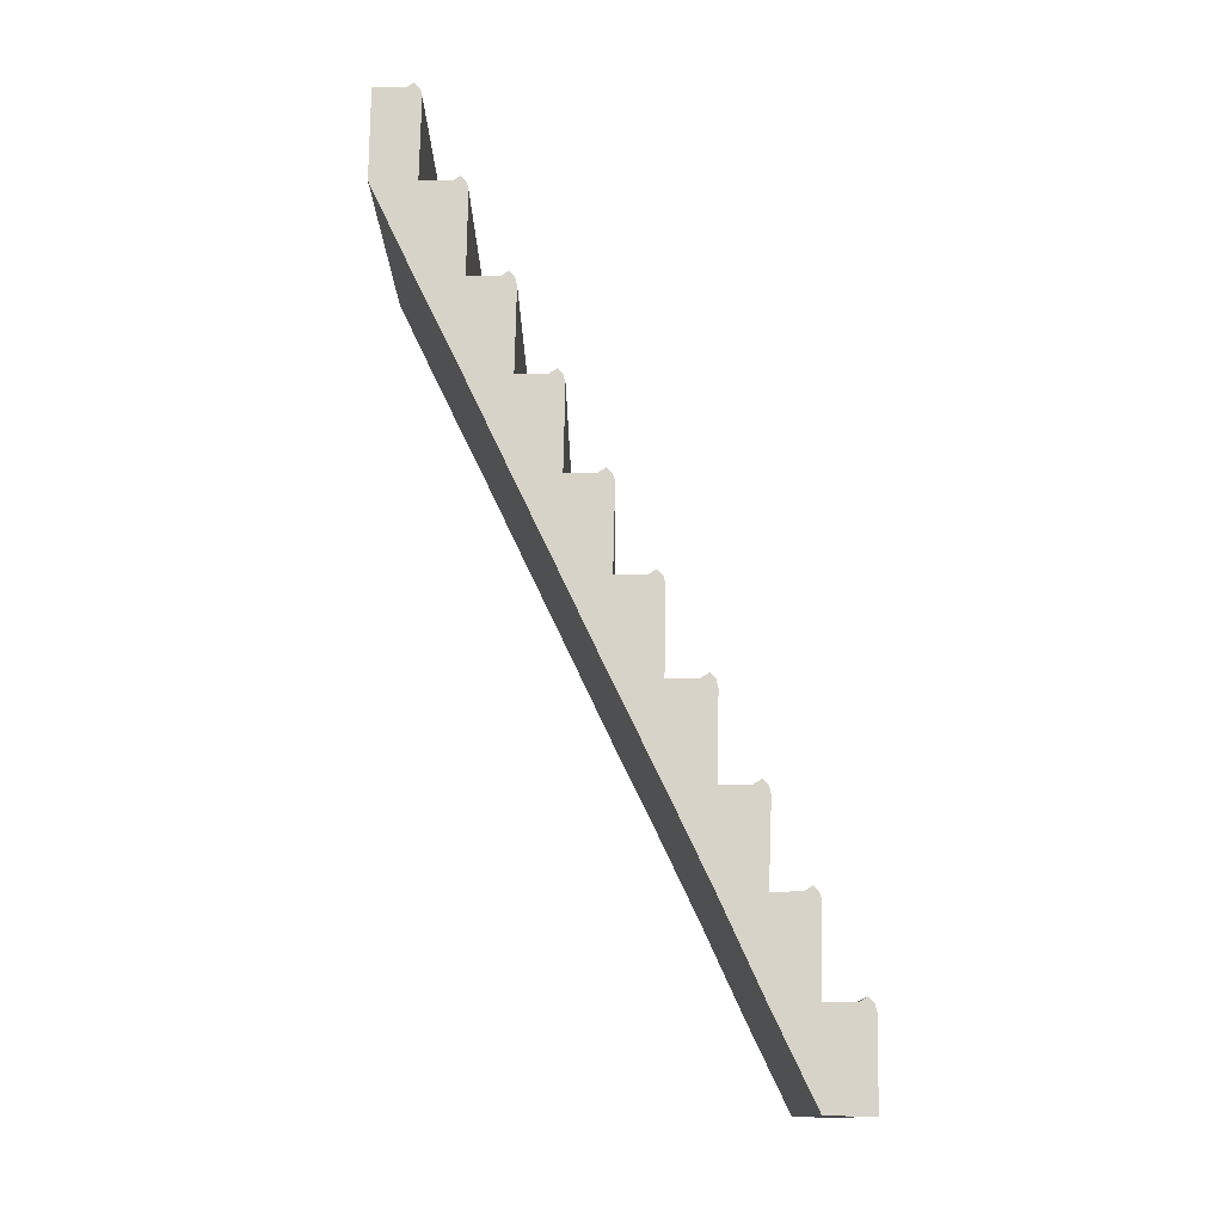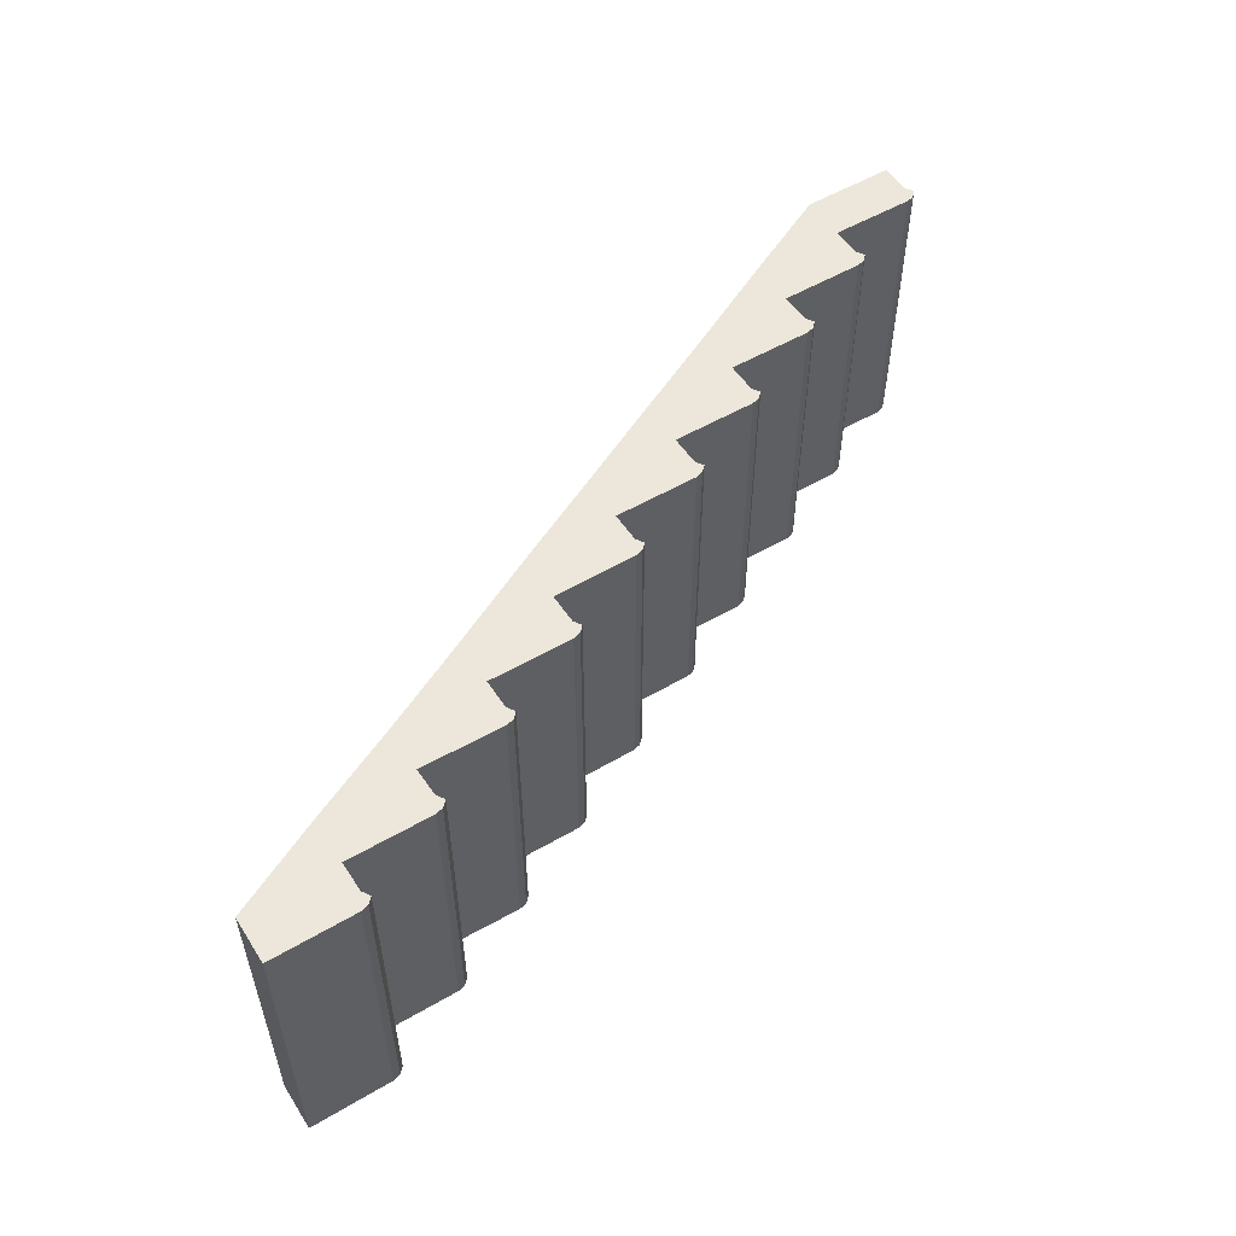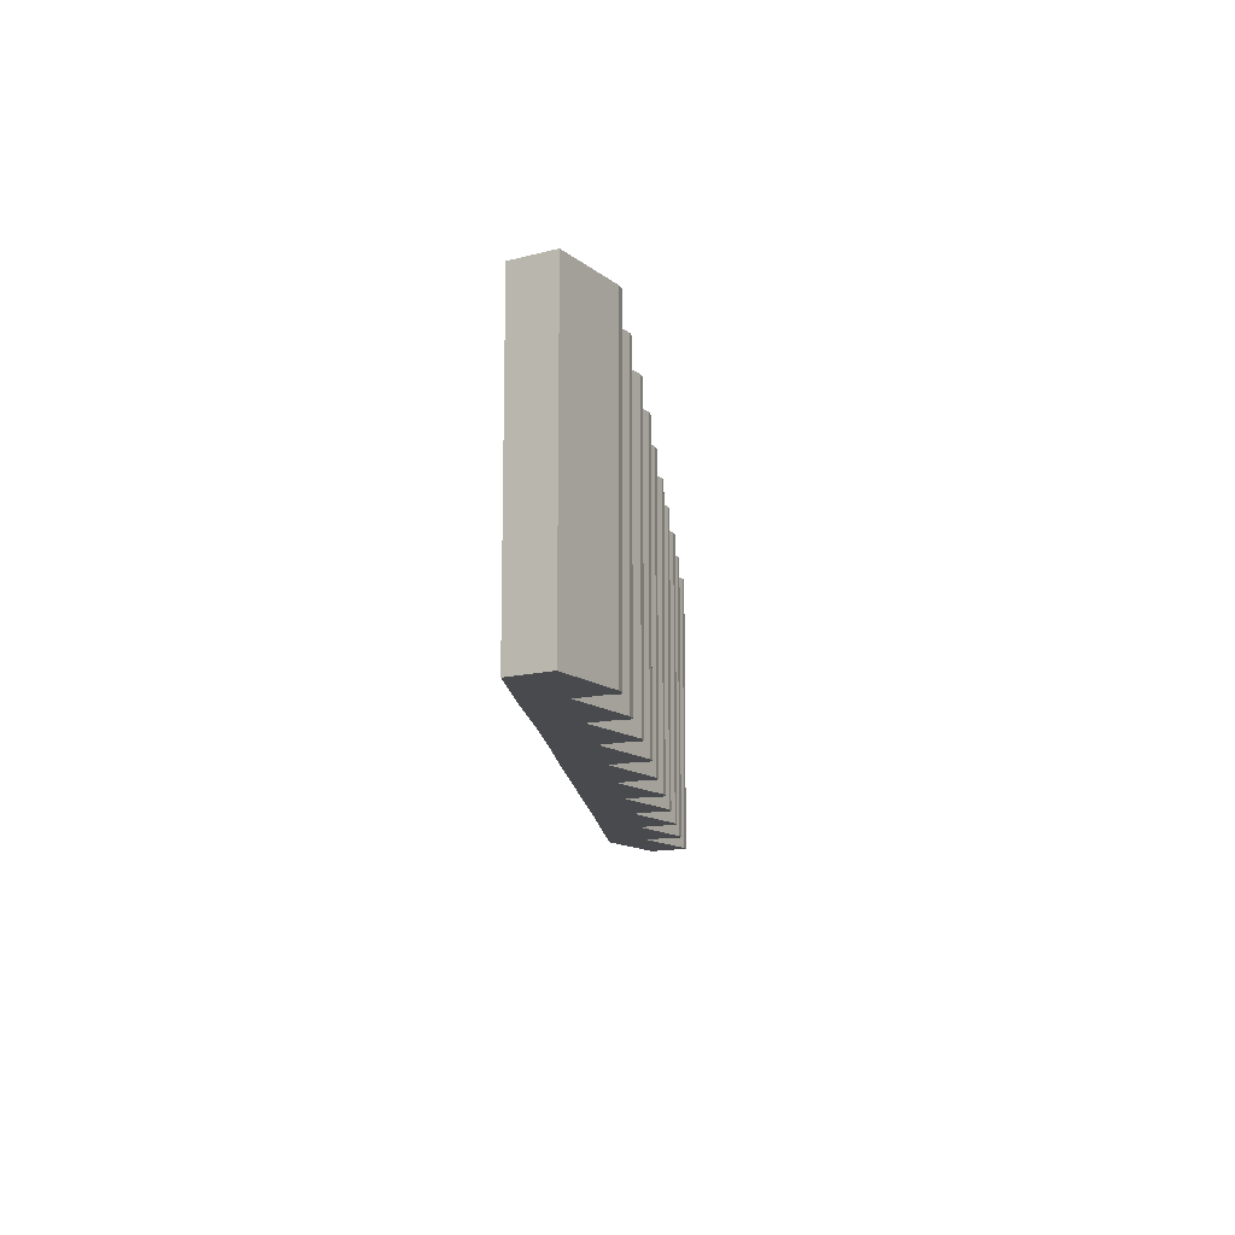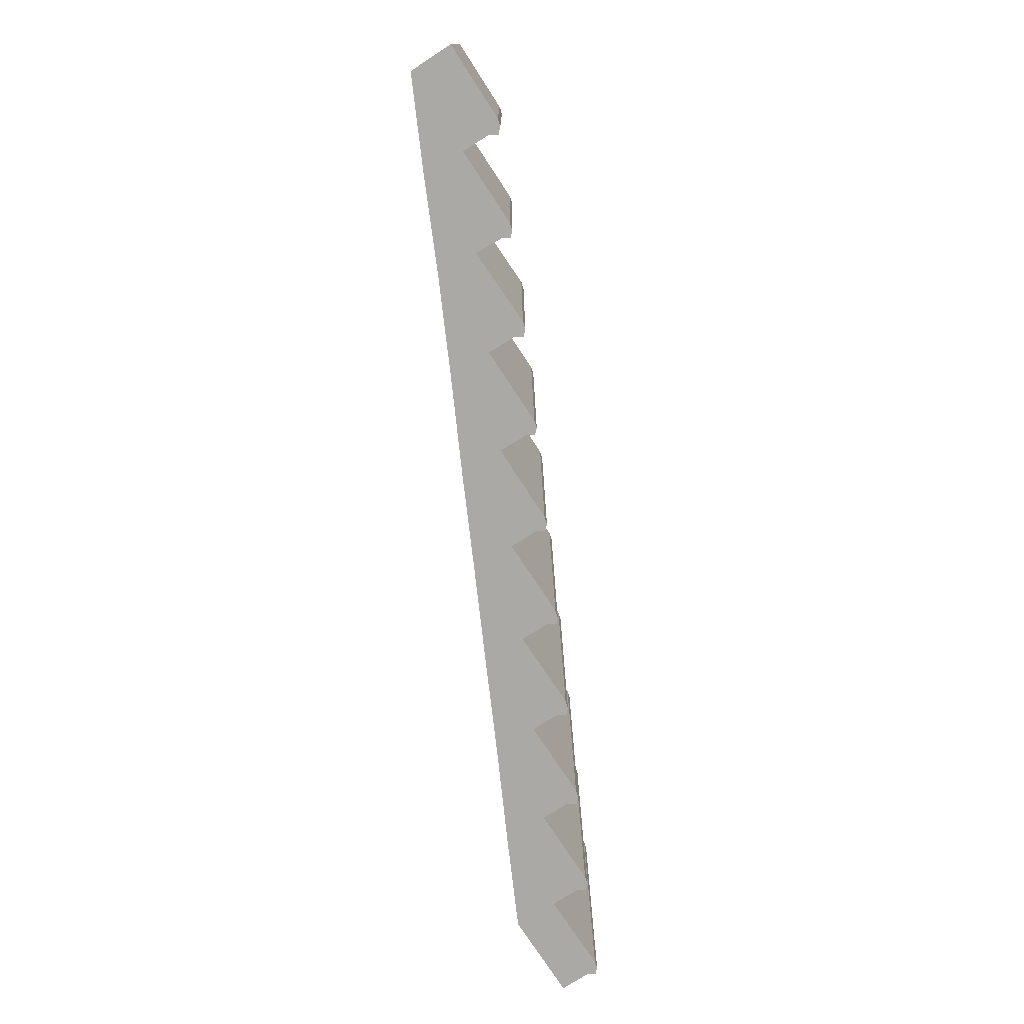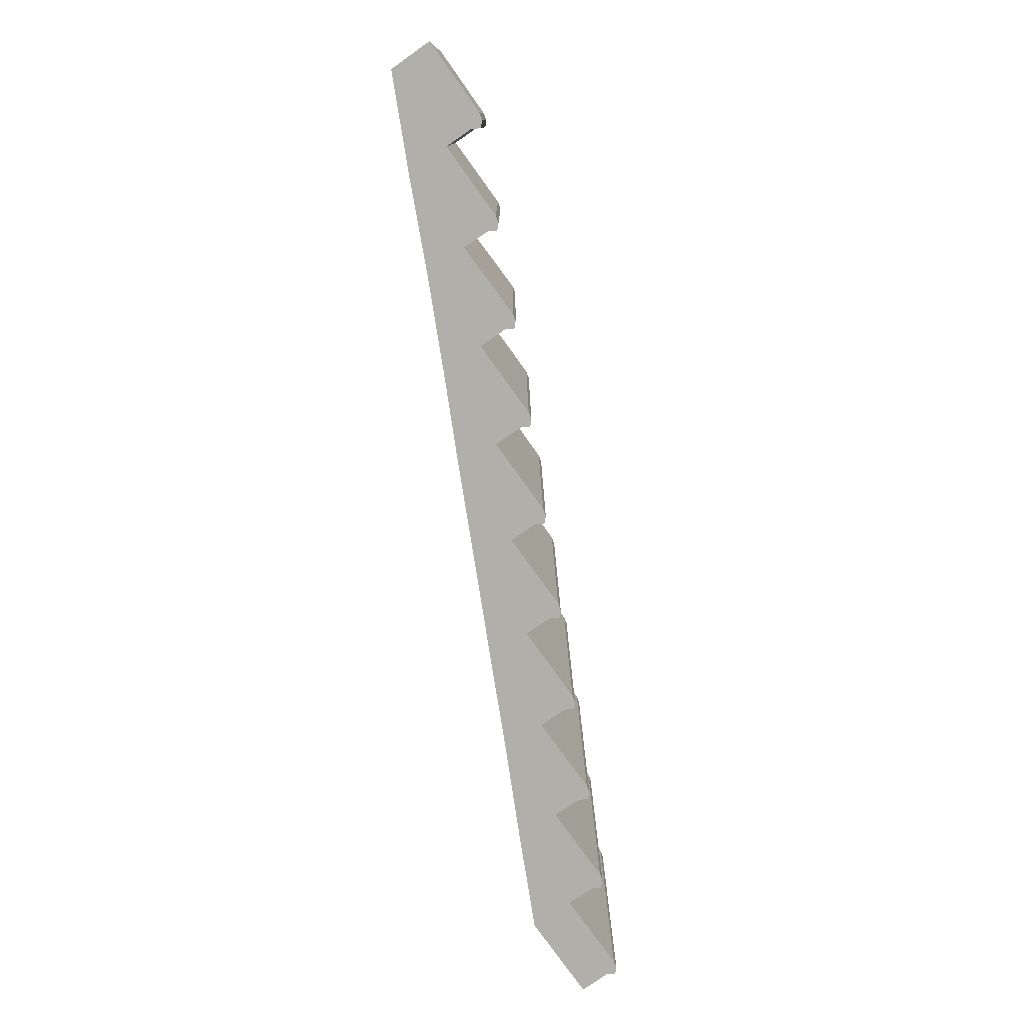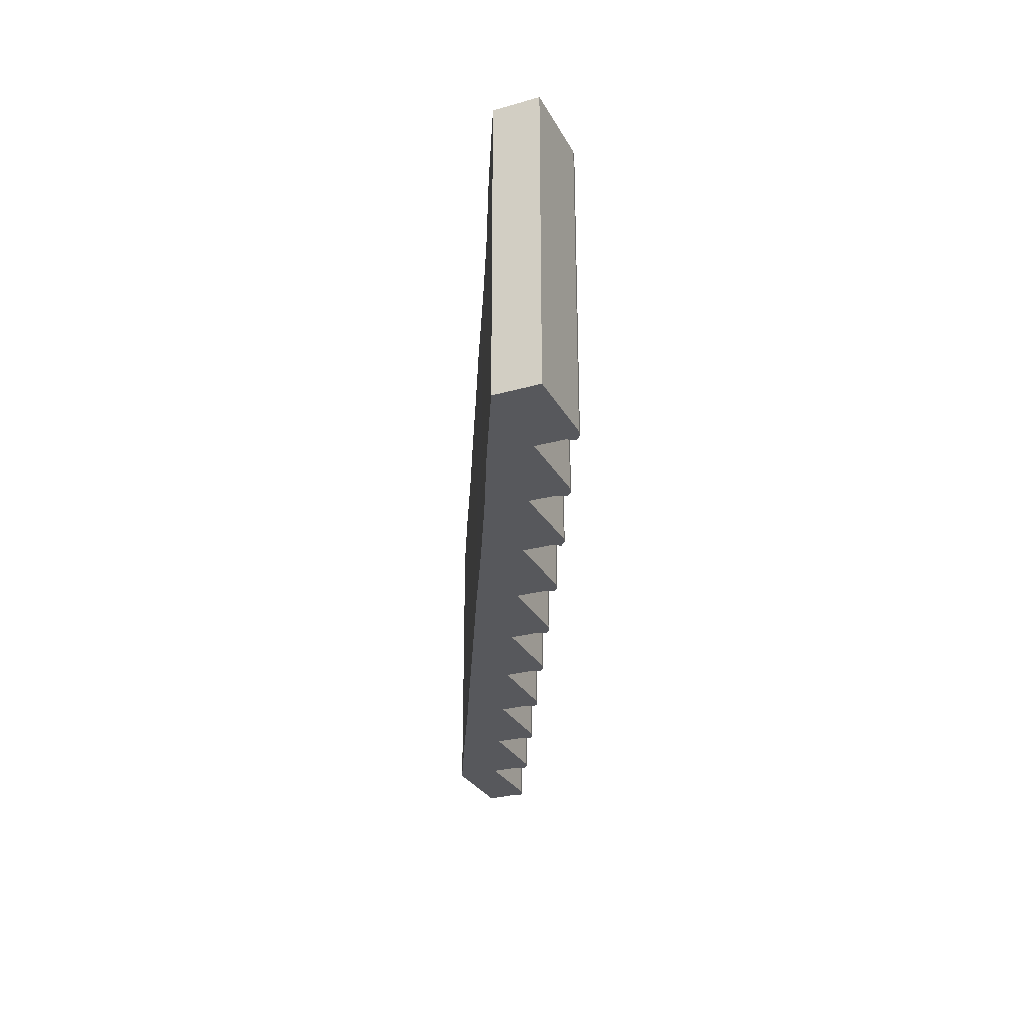
<metadata>
{"format":"obj","ext":"obj","renderer":"f3d","projection":"perspective","resolution":1024,"background":"white","views":[{"elev":76.9,"azim":90.8,"up":"+Z"},{"elev":54.1,"azim":147.9,"up":"+Z"},{"elev":-13.0,"azim":120.9,"up":"+Z"},{"elev":-75.6,"azim":122.9,"up":"+Z"},{"elev":-78.0,"azim":125.3,"up":"+Z"},{"elev":-28.5,"azim":113.4,"up":"+Z"}]}
</metadata>
<code>
o lestnica_10_Cube.005_Beton_beton.JPG.009
v 1.055 0.6592 -0.5
v 1.03 0.5114 -0.5
v 1.028 0.6092 -0.5
v 1.03 0.5114 0.5
v 1.055 0.6592 0.5
v 1.028 0.6092 0.5
v 1.324 0.6567 0.5
v 1.03 0.6525 -0.5
v 1.03 0.6525 0.5
v 1.012 0.6342 -0.5
v 1.012 0.6342 0.5
v 1.324 0.6567 -0.5
v 1.325 0.5092 -0.5
v 1.325 0.5092 0.5
g lestnica_10_Cube.005_Beton_beton.JPG.009_lestnica_10_Cube.005_Beton_beton.JPG.009_Beton_beton.JPG.009
f 1 2 3
f 4 5 6
f 4 6 3
f 1 5 7
f 1 8 9
f 8 10 11
f 10 3 6
f 12 13 2
f 8 1 10
f 10 1 3
f 7 5 4
f 5 9 11
f 5 11 6
f 2 4 3
f 12 1 7
f 5 1 9
f 9 8 11
f 11 10 6
f 1 12 2
f 14 7 4
o lestnica_10_Cube.005_Beton_beton.JPG.016
v 2.791 1.38 -0.5
v 2.791 1.23 -0.5
v 2.496 1.232 -0.5
v 2.521 1.38 -0.5
v 2.496 1.373 -0.5
v 2.496 1.373 0.5
v 2.478 1.355 -0.5
v 2.478 1.355 0.5
v 2.494 1.33 -0.5
v 2.494 1.33 0.5
v 2.496 1.232 0.5
v 2.521 1.38 0.5
v 2.791 1.38 0.5
v 2.791 1.23 0.5
g lestnica_10_Cube.005_Beton_beton.JPG.016_lestnica_10_Cube.005_Beton_beton.JPG.016_Beton_beton.JPG.016
f 15 16 17
f 18 19 20
f 19 21 22
f 21 23 24
f 25 24 23
f 18 26 27
f 18 17 23
f 19 18 21
f 21 18 23
f 27 26 25
f 25 26 24
f 26 20 22
f 26 22 24
f 18 15 17
f 26 18 20
f 20 19 22
f 22 21 24
f 17 25 23
f 15 18 27
f 28 27 25
o lestnica_10_Cube.005_Beton_beton.JPG
v 0.1486 0.07256 -0.5
v 0.15 -0.075 -0.5
v -0.1472 -0.075 -0.5
v -0.12 0.075 -0.5
v -0.145 0.0683 -0.5
v -0.145 0.0683 0.5
v -0.1633 0.05 -0.5
v -0.1472 0.025 -0.5
v -0.1472 0.025 0.5
v -0.12 0.075 0.5
v 0.1486 0.07256 0.5
v -0.1472 -0.075 0.5
v -0.1633 0.05 0.5
v 0.15 -0.075 0.5
g lestnica_10_Cube.005_Beton_beton.JPG_lestnica_10_Cube.005_Beton_beton.JPG_Beton_beton.JPG
f 29 30 31
f 32 33 34
f 34 33 35
f 35 36 37
f 37 36 31
f 32 38 39
f 32 31 36
f 33 32 35
f 35 32 36
f 39 38 40
f 40 38 37
f 38 34 41
f 38 41 37
f 32 29 31
f 38 32 34
f 41 34 35
f 41 35 37
f 40 37 31
f 29 32 39
f 42 39 40
o lestnica_10_Cube.005_Beton_beton.JPG.011
v 1.643 0.9526 -0.5
v 1.618 0.8034 -0.5
v 1.616 0.9026 -0.5
v 1.618 0.8034 0.5
v 1.643 0.9526 0.5
v 1.616 0.9026 0.5
v 1.912 0.9502 0.5
v 1.618 0.9459 -0.5
v 1.618 0.9459 0.5
v 1.6 0.9276 -0.5
v 1.6 0.9276 0.5
v 1.912 0.9502 -0.5
v 1.913 0.8026 -0.5
v 1.913 0.8026 0.5
g lestnica_10_Cube.005_Beton_beton.JPG.011_lestnica_10_Cube.005_Beton_beton.JPG.011_Beton_beton.JPG.011
f 43 44 45
f 46 47 48
f 46 48 45
f 43 47 49
f 43 50 51
f 50 52 53
f 52 45 48
f 54 55 44
f 50 43 52
f 52 43 45
f 49 47 46
f 47 51 53
f 47 53 48
f 44 46 45
f 54 43 49
f 47 43 51
f 51 50 53
f 53 52 48
f 43 54 44
f 56 49 46
o lestnica_10_Cube.005_Beton_beton.JPG.026
v 2.204 1.091 -0.5
v 2.497 1.085 -0.5
v 2.207 0.9477 -0.5
v 2.207 0.9477 0.5
v 2.497 1.085 0.5
v 2.204 1.091 0.5
v 1.913 0.8026 -0.5
v 1.912 0.9502 -0.5
v 1.912 0.9502 0.5
v 1.913 0.8026 0.5
v 2.496 1.232 0.5
v 2.791 1.23 0.5
v 2.791 1.23 -0.5
v 2.496 1.232 -0.5
v 1.619 0.6543 0.5
v 1.618 0.8034 0.5
v 1.324 0.6567 0.5
v 1.325 0.5092 0.5
v 1.032 0.3636 0.5
v 1.03 0.5114 0.5
v 0.7366 0.366 0.5
v 0.738 0.2184 0.5
v 0.4444 0.07013 0.5
v 0.4426 0.2193 0.5
v 0.15 -0.075 0.5
v 0.1486 0.07256 0.5
v 1.618 0.8034 -0.5
v 1.619 0.6543 -0.5
v 1.325 0.5092 -0.5
v 1.324 0.6567 -0.5
v 1.03 0.5114 -0.5
v 1.032 0.3636 -0.5
v 0.738 0.2184 -0.5
v 0.7366 0.366 -0.5
v 0.4426 0.2193 -0.5
v 0.4444 0.07013 -0.5
v 0.1486 0.07256 -0.5
v 0.15 -0.075 -0.5
g lestnica_10_Cube.005_Beton_beton.JPG.026_lestnica_10_Cube.005_Beton_beton.JPG.026_Beton_beton.JPG.026
f 57 58 59
f 60 61 62
f 59 63 64
f 65 66 60
f 67 61 68
f 69 58 70
f 71 66 72
f 73 74 71
f 75 74 76
f 77 78 75
f 79 78 80
f 81 79 82
f 83 63 84
f 84 85 86
f 87 85 88
f 88 89 90
f 91 89 92
f 93 92 94
o lestnica_10_Cube.005_Beton_beton.JPG.002
v 0.1744 0.2201 0.5
v 0.1744 0.2201 -0.5
v 0.1494 0.2134 -0.5
v 0.1311 0.1951 -0.5
v 0.1311 0.1951 0.5
v 0.1472 0.1701 -0.5
v 0.1472 0.1701 0.5
v 0.4426 0.2193 0.5
v 0.1494 0.2134 0.5
v 0.1486 0.07256 0.5
v 0.4426 0.2193 -0.5
v 0.4444 0.07013 -0.5
v 0.1486 0.07256 -0.5
v 0.4444 0.07013 0.5
g lestnica_10_Cube.005_Beton_beton.JPG.002_lestnica_10_Cube.005_Beton_beton.JPG.002_Beton_beton.JPG.002
f 95 96 97
f 97 98 99
f 98 100 101
f 96 95 102
f 97 96 98
f 98 96 100
f 95 103 99
f 95 99 101
f 102 95 104
f 104 95 101
f 105 106 107
f 96 107 100
f 104 101 100
f 103 95 97
f 103 97 99
f 99 98 101
f 105 96 102
f 108 102 104
f 96 105 107
f 107 104 100
o lestnica_10_Cube.005_Pobelka
v 2.791 1.38 0.5
v 2.791 1.23 0.5
v 2.791 1.23 -0.5
v 2.207 0.9477 -0.5
v 1.913 0.8026 0.5
v 1.913 0.8026 -0.5
v -0.1472 -0.075 -0.5
v 0.15 -0.075 -0.5
v 0.15 -0.075 0.5
v 2.791 1.38 -0.5
v 2.497 1.085 -0.5
v 2.207 0.9477 0.5
v 2.497 1.085 0.5
v 1.325 0.5092 0.5
v 1.325 0.5092 -0.5
v 1.619 0.6543 0.5
v 0.4444 0.07013 0.5
v 0.4444 0.07013 -0.5
v 0.738 0.2184 0.5
v 1.032 0.3636 -0.5
v 1.032 0.3636 0.5
v 0.738 0.2184 -0.5
v 1.619 0.6543 -0.5
v -0.1472 -0.075 0.5
g lestnica_10_Cube.005_Pobelka_lestnica_10_Cube.005_Pobelka_Pobelka
f 109 110 111
f 112 113 114
f 115 116 117
f 118 109 111
f 119 111 110
f 120 112 121
f 122 123 124
f 125 126 127
f 125 117 116
f 128 129 130
f 114 113 131
f 110 121 119
f 113 112 120
f 129 123 122
f 116 126 125
f 123 129 128
f 132 115 117
f 121 112 119
f 123 131 124
f 131 113 124
f 129 127 130
f 127 126 130
o lestnica_10_Cube.005_Beton
v 1.03 0.5114 -0.5
v 1.032 0.3636 -0.5
v 0.7366 0.366 -0.5
v 0.7624 0.5136 -0.5
v 0.7374 0.5069 -0.5
v 0.7374 0.5069 0.5
v 0.7191 0.4886 -0.5
v 0.7191 0.4886 0.5
v 0.7352 0.4636 -0.5
v 0.7352 0.4636 0.5
v 0.7366 0.366 0.5
v 0.7624 0.5136 0.5
v 1.03 0.5114 0.5
v 1.032 0.3636 0.5
g lestnica_10_Cube.005_Beton_lestnica_10_Cube.005_Beton_Beton
f 133 134 135
f 136 137 138
f 137 139 140
f 139 141 142
f 143 142 141
f 136 144 145
f 136 135 141
f 137 136 139
f 139 136 141
f 145 144 143
f 143 144 142
f 144 138 140
f 144 140 142
f 136 133 135
f 144 136 138
f 138 137 140
f 140 139 142
f 135 143 141
f 133 136 145
f 146 145 143
o lestnica_10_Cube.005_Beton_beton.JPG.005
v 0.468 0.3684 -0.5
v 0.4426 0.2193 -0.5
v 0.4408 0.3184 -0.5
v 0.4426 0.2193 0.5
v 0.468 0.3684 0.5
v 0.4408 0.3184 0.5
v 0.7366 0.366 0.5
v 0.443 0.3617 -0.5
v 0.443 0.3617 0.5
v 0.4247 0.3434 -0.5
v 0.4247 0.3434 0.5
v 0.7366 0.366 -0.5
v 0.738 0.2184 -0.5
v 0.738 0.2184 0.5
g lestnica_10_Cube.005_Beton_beton.JPG.005_lestnica_10_Cube.005_Beton_beton.JPG.005_Beton_beton.JPG.005
f 147 148 149
f 150 151 152
f 147 151 153
f 147 154 155
f 154 156 157
f 156 149 152
f 158 159 148
f 154 147 156
f 156 147 149
f 153 151 150
f 151 155 157
f 151 157 152
f 150 152 149
f 158 147 153
f 151 147 155
f 155 154 157
f 157 156 152
f 147 158 148
f 160 153 150
f 148 150 149
o lestnica_10_Cube.005_Beton_beton.JPG.008
v 1.618 0.8034 -0.5
v 1.619 0.6543 -0.5
v 1.324 0.6567 -0.5
v 1.349 0.8043 -0.5
v 1.324 0.7976 -0.5
v 1.324 0.7976 0.5
v 1.306 0.7793 -0.5
v 1.306 0.7793 0.5
v 1.322 0.7543 -0.5
v 1.322 0.7543 0.5
v 1.324 0.6567 0.5
v 1.349 0.8043 0.5
v 1.618 0.8034 0.5
v 1.619 0.6543 0.5
g lestnica_10_Cube.005_Beton_beton.JPG.008_lestnica_10_Cube.005_Beton_beton.JPG.008_Beton_beton.JPG.008
f 161 162 163
f 164 165 166
f 165 167 168
f 167 169 170
f 171 170 169
f 164 172 173
f 164 163 169
f 165 164 167
f 167 164 169
f 173 172 171
f 171 172 170
f 172 166 168
f 172 168 170
f 164 161 163
f 172 164 166
f 166 165 168
f 168 167 170
f 163 171 169
f 161 164 173
f 174 173 171
o lestnica_10_Cube.005_Beton_beton.JPG.017
v 2.227 1.235 -0.5
v 2.204 1.091 -0.5
v 2.2 1.185 -0.5
v 2.204 1.091 0.5
v 2.227 1.235 0.5
v 2.2 1.185 0.5
v 2.496 1.232 0.5
v 2.202 1.228 -0.5
v 2.202 1.228 0.5
v 2.184 1.21 -0.5
v 2.184 1.21 0.5
v 2.496 1.232 -0.5
v 2.497 1.085 -0.5
v 2.497 1.085 0.5
g lestnica_10_Cube.005_Beton_beton.JPG.017_lestnica_10_Cube.005_Beton_beton.JPG.017_Beton_beton.JPG.017
f 175 176 177
f 178 179 180
f 178 180 177
f 175 179 181
f 175 182 183
f 182 184 185
f 184 177 180
f 186 187 176
f 182 175 184
f 184 175 177
f 181 179 178
f 179 183 185
f 179 185 180
f 176 178 177
f 186 175 181
f 179 175 183
f 183 182 185
f 185 184 180
f 175 186 176
f 188 181 178
o lestnica_10_Cube.005_Beton_beton.JPG.010
v 2.204 1.091 -0.5
v 2.207 0.9477 -0.5
v 1.912 0.9502 -0.5
v 1.937 1.098 -0.5
v 1.912 1.091 -0.5
v 1.912 1.091 0.5
v 1.894 1.073 -0.5
v 1.894 1.073 0.5
v 1.91 1.048 -0.5
v 1.91 1.048 0.5
v 1.912 0.9502 0.5
v 1.937 1.098 0.5
v 2.204 1.091 0.5
v 2.207 0.9477 0.5
g lestnica_10_Cube.005_Beton_beton.JPG.010_lestnica_10_Cube.005_Beton_beton.JPG.010_Beton_beton.JPG.010
f 189 190 191
f 192 193 194
f 193 195 196
f 195 197 198
f 199 198 197
f 192 200 201
f 192 191 197
f 193 192 195
f 195 192 197
f 201 200 199
f 199 200 198
f 200 194 196
f 200 196 198
f 192 189 191
f 200 192 194
f 194 193 196
f 196 195 198
f 191 199 197
f 189 192 201
f 202 201 199

</code>
